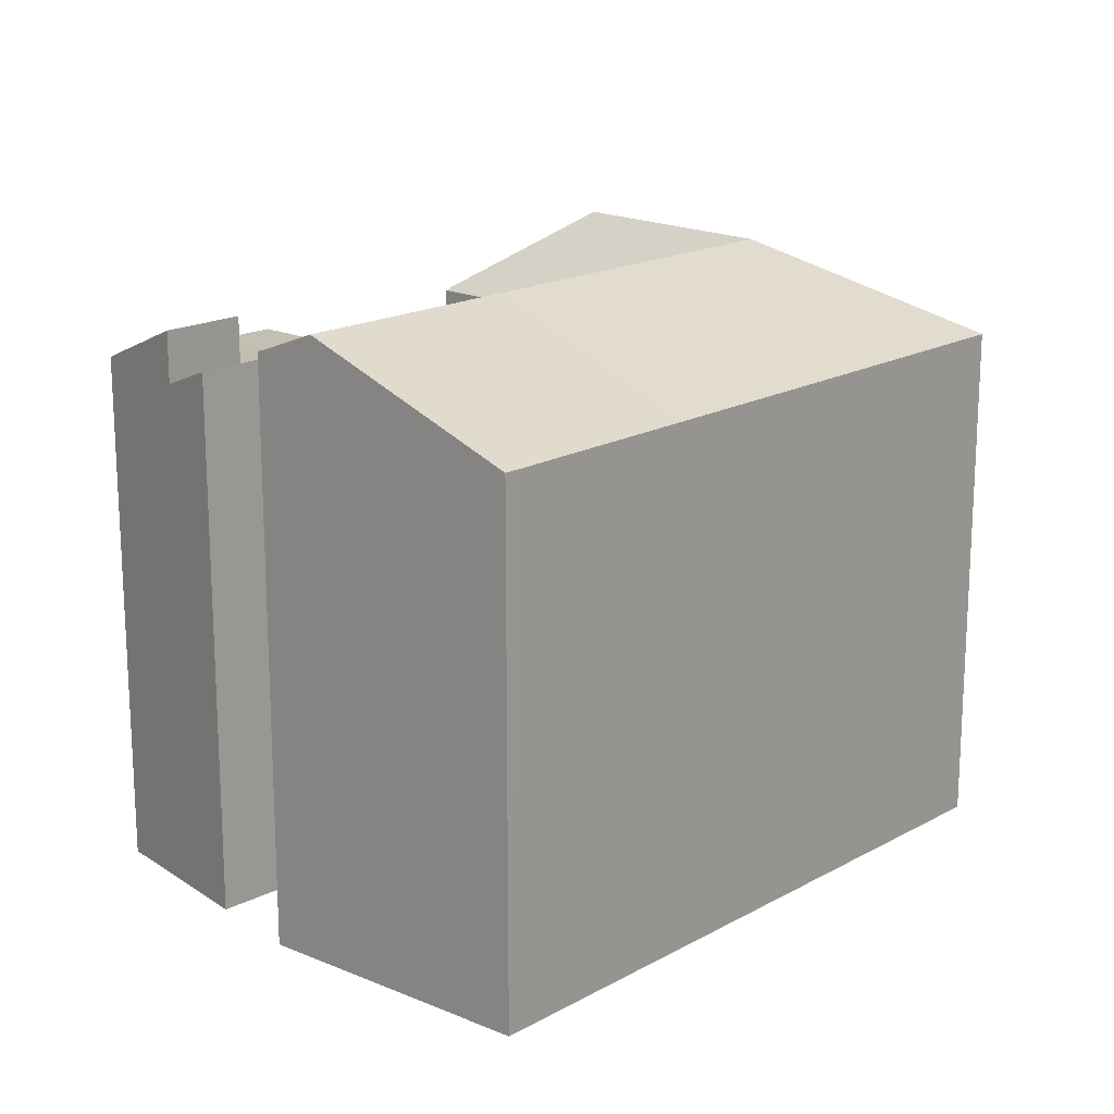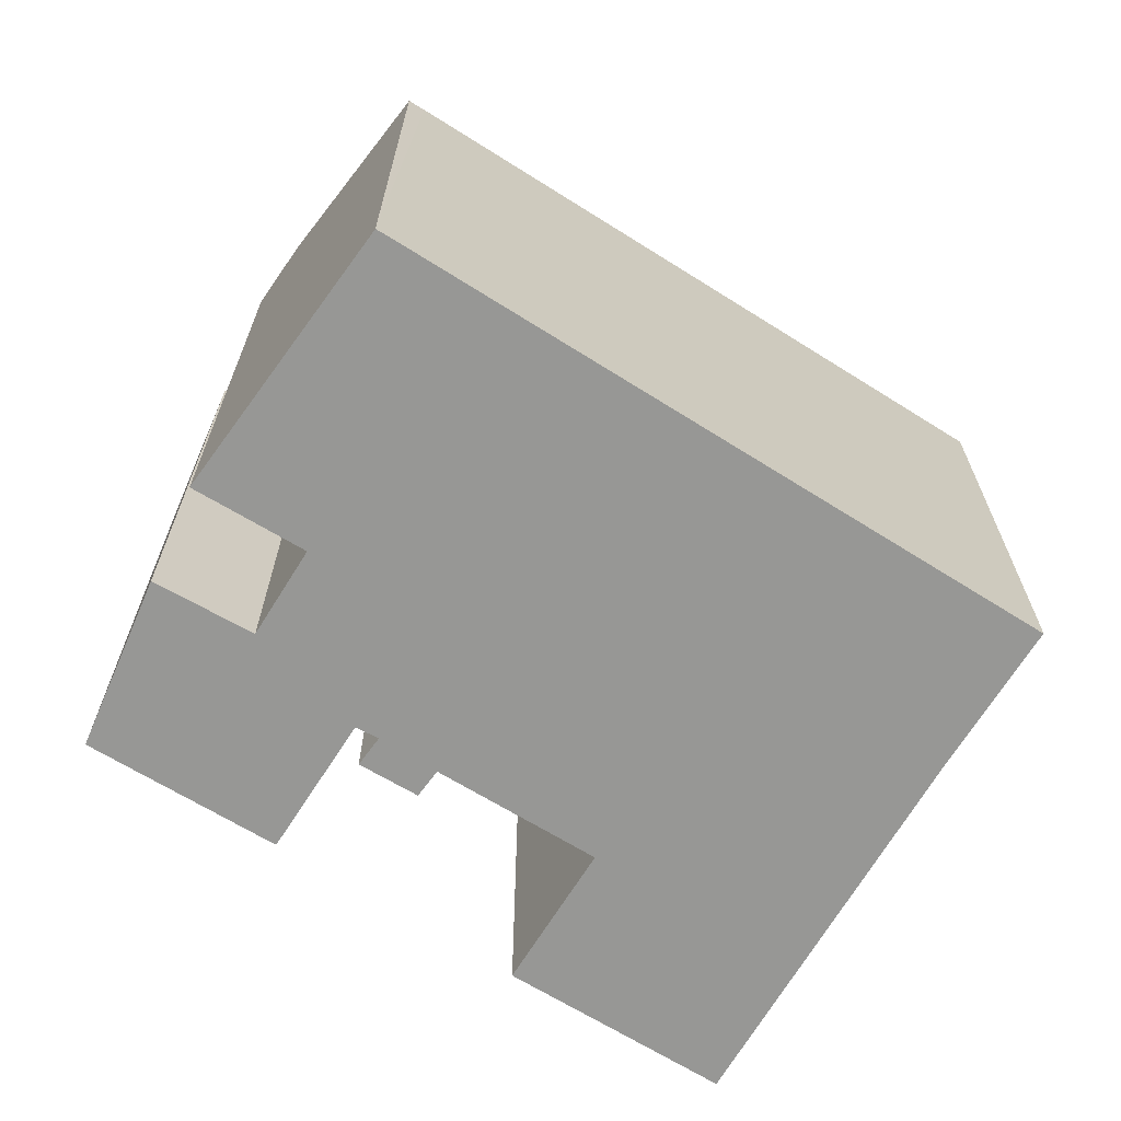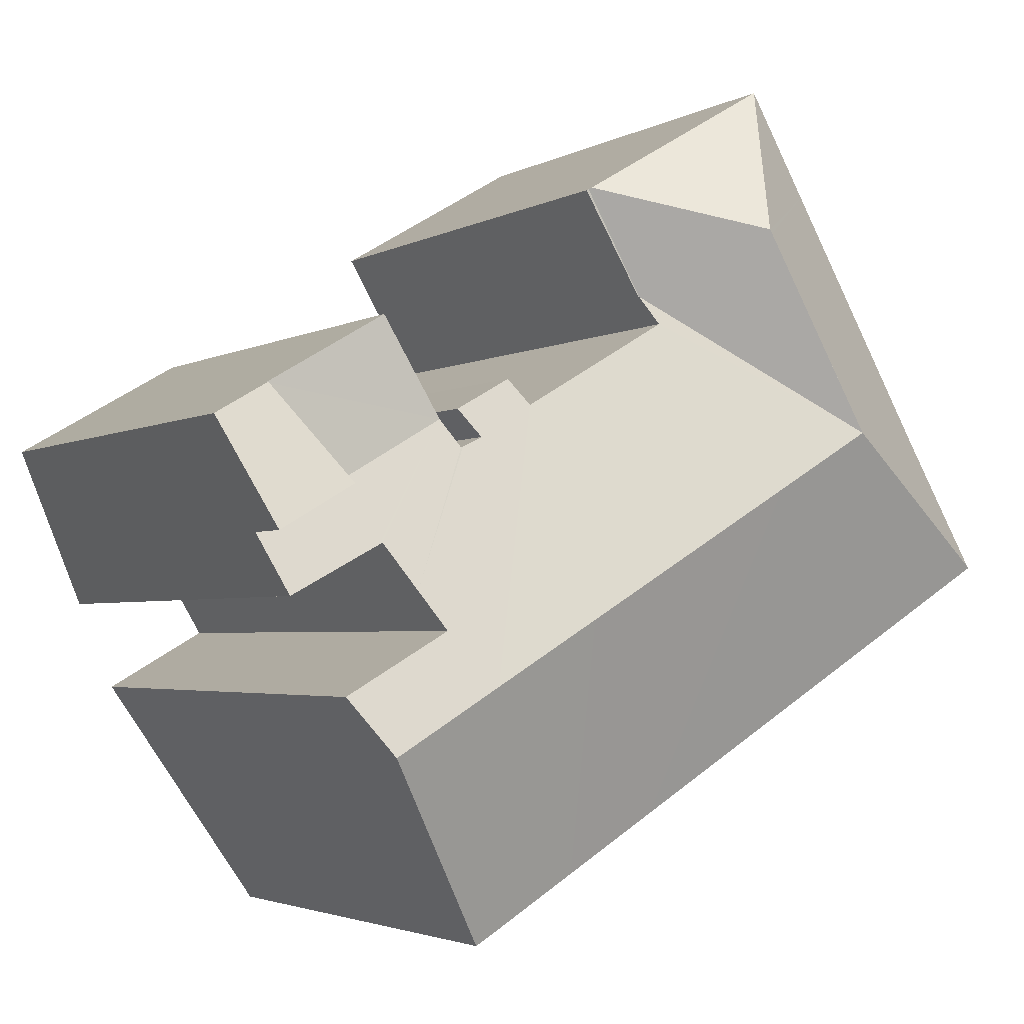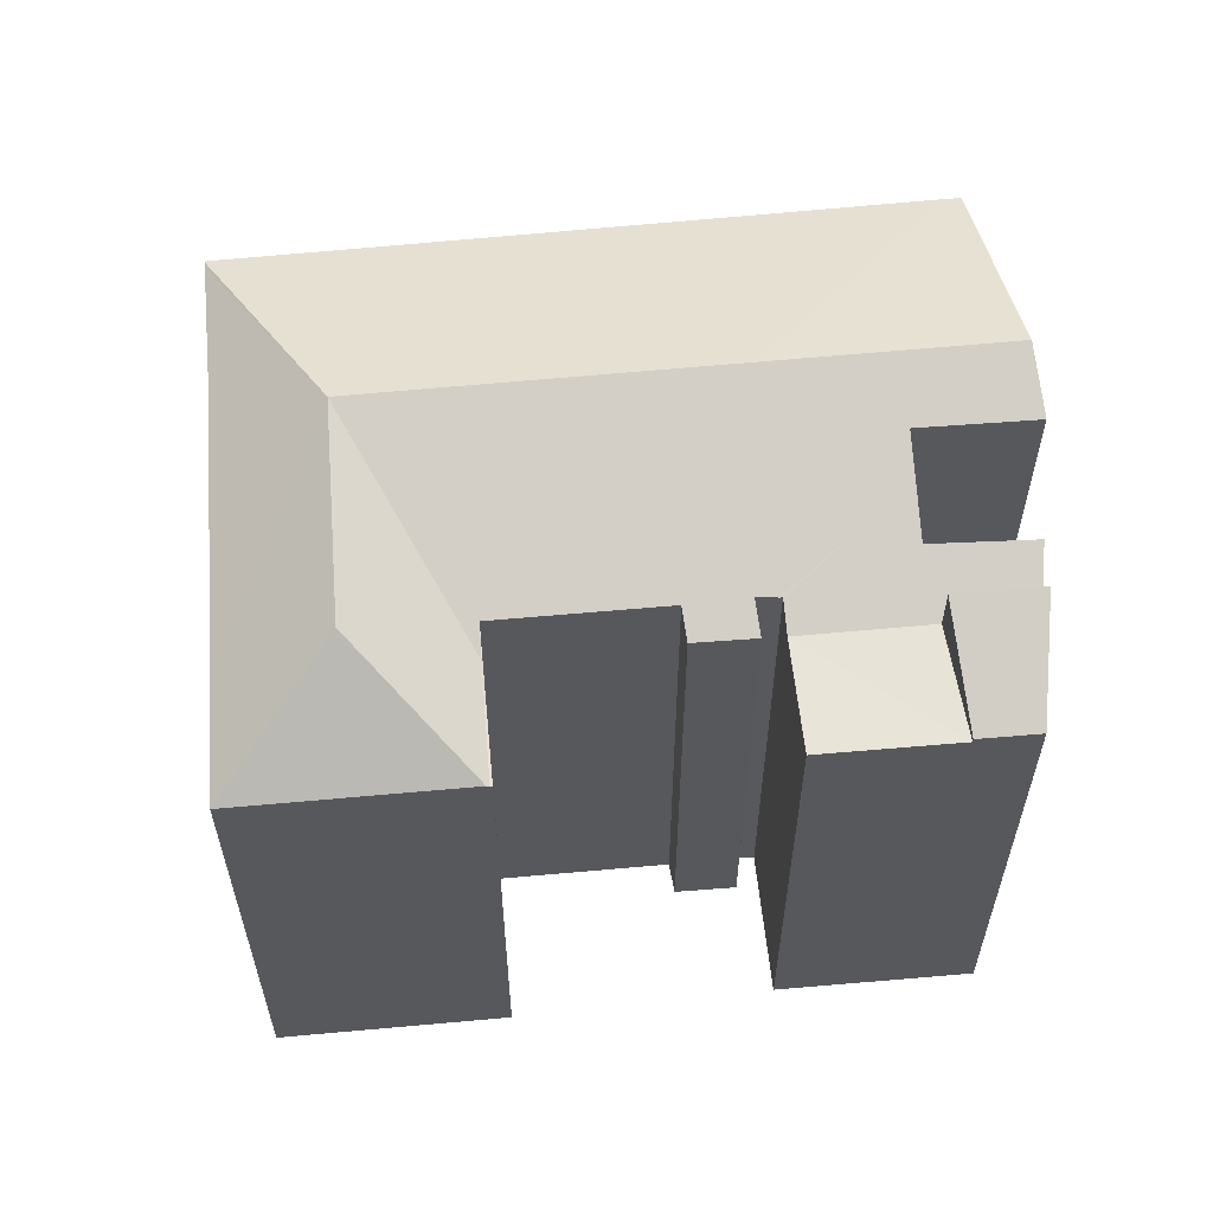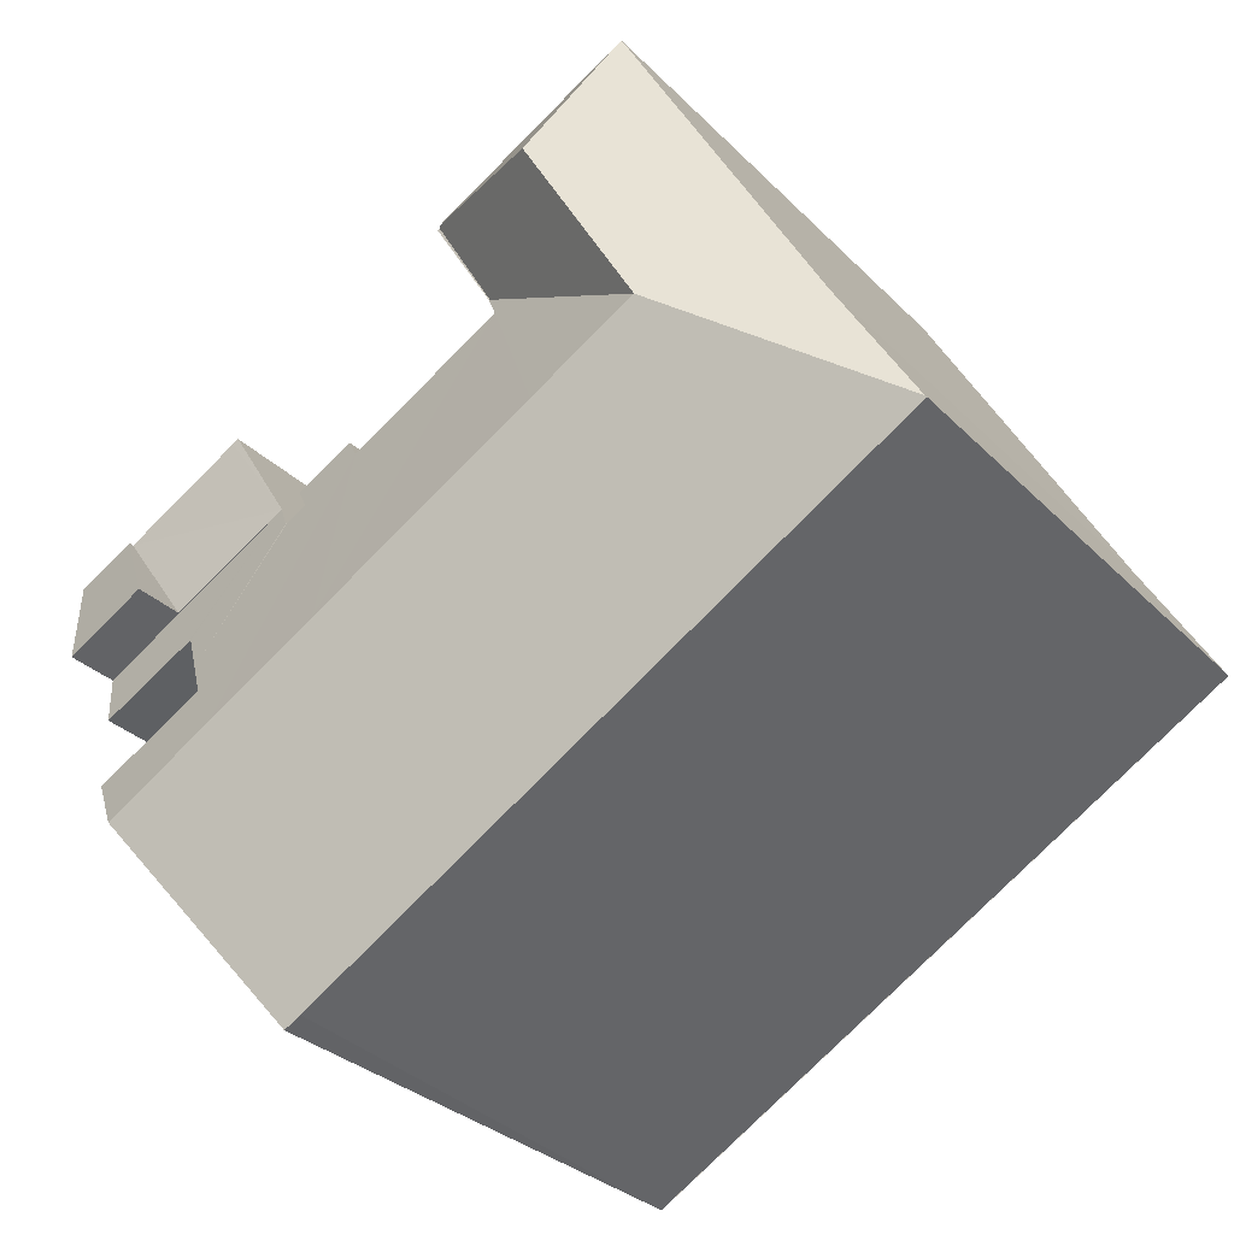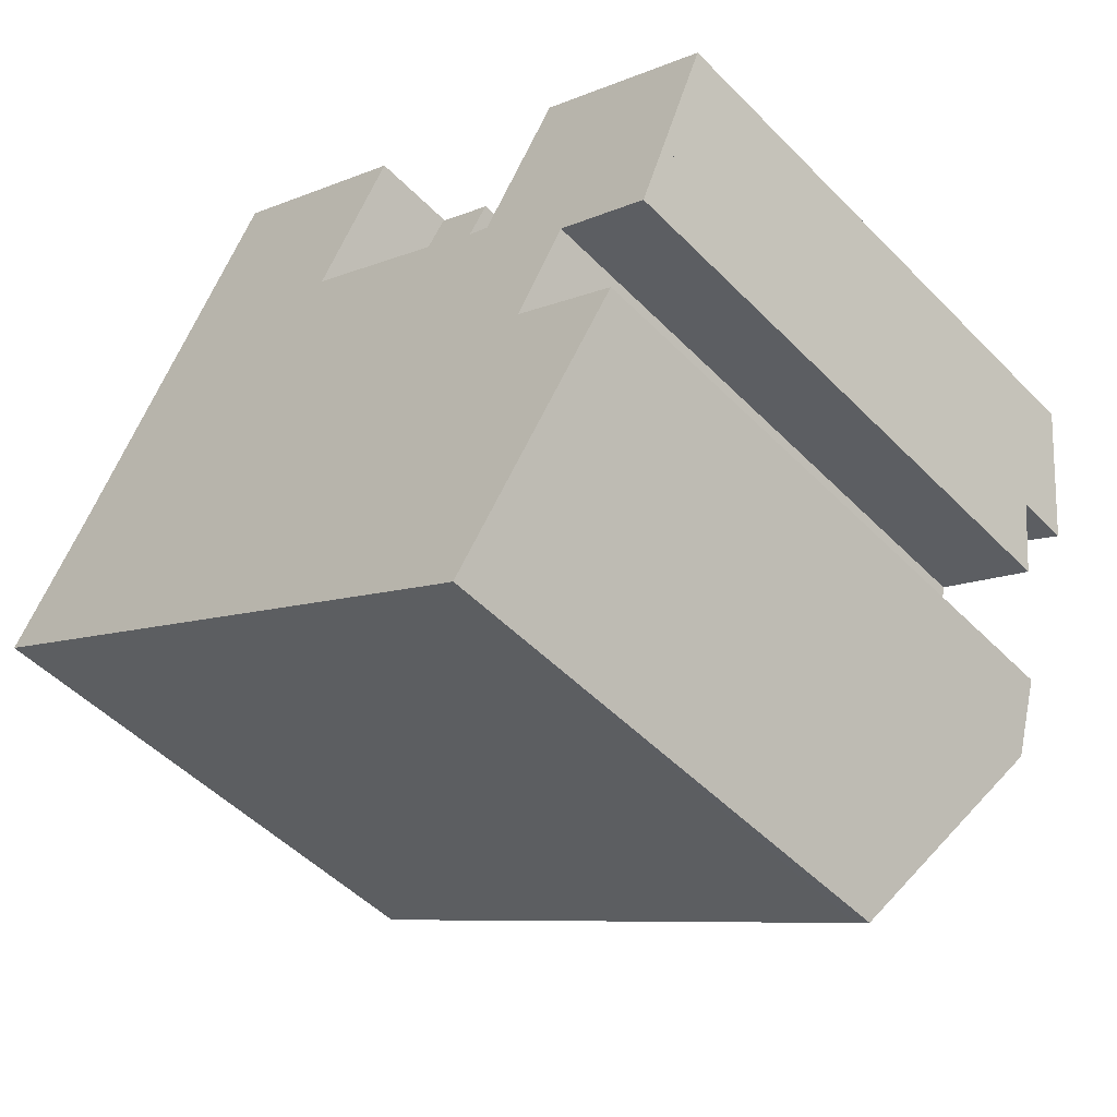
<metadata>
{"format":"obj","ext":"obj","renderer":"f3d","projection":"perspective","resolution":1024,"background":"white","views":[{"elev":17.9,"azim":164.2,"up":"+Y"},{"elev":-68.1,"azim":179.0,"up":"+Y"},{"elev":-3.0,"azim":150.2,"up":"+Z"},{"elev":60.6,"azim":25.3,"up":"+Y"},{"elev":-30.0,"azim":-145.0,"up":"+Z"},{"elev":-49.6,"azim":41.9,"up":"+Z"}]}
</metadata>
<code>
v  32.99 22.45 -1.531
v  30.9 21.48 2.642
v  33.96 21.48 0.84
v  29.35 22.51 0.437
v  26.23 21.48 5.387
v  29.21 22.51 0.511
v  28.12 23.33 -1.311
v  25.56 21.98 4.285
v  25.47 21.98 4.329
v  29.87 25.02 -7.461
v  27.22 24 -2.812
v  31.43 23.98 -5.236
v  25.59 25.02 -4.905
v  24.67 22 4.721
v  23.2 21.5 7.11
v  22.48 21.98 6.079
v  21.36 25.02 -2.374
v  16.42 21.99 9.655
v  12.53 25.02 2.899
v  8.446 25.01 5.34
v  17.05 21.48 10.79
v  25.44 21.48 5.83
v  0.029 21.55 0.043
v  8.062 21.52 -4.899
v  0 21.52 1.318e-15
v  16.62 21.51 -10.1
v  20.35 21.51 -12.37
v  23.97 21.51 -14.57
v  24.61 21.52 -14.95
v  0.135 21.55 0.198
v  0.392 21.56 0.63
v  3.187 21.63 5.319
v  8.963 21.57 15.55
v  12.95 25.02 13.2
v  13.05 25.02 13.37
v  10.06 21.56 17.49
v  11.35 21.55 19.77
v  19.35 21.57 15.04
v  19.45 21.48 14.98
v  19.54 21.48 14.93
v  17.08 21.48 10.77
v  25.56 -2.624e-16 4.285
v  25.47 -2.651e-16 4.329
v  24.67 -2.891e-16 4.721
v  26.23 -3.299e-16 5.387
v  33.96 -5.144e-17 0.84
v  30.9 -1.618e-16 2.642
v  27.22 1.722e-16 -2.812
v  31.43 3.206e-16 -5.236
v  11.35 -1.211e-15 19.77
v  19.45 -9.176e-16 14.98
v  19.54 -9.143e-16 14.93
v  19.35 -9.212e-16 15.04
v  16.42 -5.912e-16 9.655
v  22.48 -3.722e-16 6.079
v  23.2 -4.354e-16 7.11
v  25.44 -3.57e-16 5.83
v  0.135 -1.212e-17 0.198
v  0 0 0
v  0.029 -2.633e-18 0.043
v  3.187 -3.257e-16 5.319
v  0.392 -3.858e-17 0.63
v  8.963 -9.522e-16 15.55
v  10.06 -1.071e-15 17.49
v  32.99 9.375e-17 -1.531
v  29.21 -3.129e-17 0.511
v  29.35 -2.676e-17 0.437
v  24.61 9.151e-16 -14.95
v  8.062 3e-16 -4.899
v  20.35 7.573e-16 -12.37
v  23.97 8.919e-16 -14.57
v  16.62 6.183e-16 -10.1
v  28.12 8.028e-17 -1.311
v  29.87 4.569e-16 -7.461
v  17.08 -6.597e-16 10.77
v  30.9 23.6 2.642
v  35.73 21.68 5.173
v  33.96 23.6 0.84
v  33.56 21.69 6.443
v  33.56 -3.945e-16 6.443
v  35.73 -3.168e-16 5.173
v  33.56 21.48 6.443
v  30.9 21.53 2.642
v  28.88 21.48 9.186
v  28.65 21.48 9.323
v  28.65 -5.709e-16 9.323
v  28.88 -5.625e-16 9.186
g defaultobject
f 1 2 3
f 2 1 4
f 2 4 5
f 5 4 6
f 5 6 7
f 5 7 8
f 7 9 8
f 10 11 12
f 11 10 13
f 11 13 9
f 9 13 14
f 14 13 15
f 15 13 16
f 16 13 17
f 16 17 18
f 18 17 19
f 18 20 21
f 20 18 19
f 15 22 14
f 9 7 11
f 23 24 25
f 24 23 20
f 24 20 19
f 24 19 26
f 26 19 17
f 26 17 27
f 27 17 28
f 28 17 13
f 28 13 29
f 29 13 10
f 20 23 30
f 31 20 30
f 20 31 32
f 20 32 33
f 20 33 34
f 34 33 35
f 35 33 36
f 35 36 37
f 35 37 38
f 21 38 39
f 38 21 35
f 35 21 20
f 35 20 34
f 21 39 40
f 21 40 41
f 9 42 8
f 42 9 14
f 42 14 43
f 43 14 44
f 45 2 5
f 2 45 3
f 3 45 46
f 46 45 47
f 48 12 11
f 12 48 49
f 50 38 37
f 38 50 39
f 39 50 40
f 40 50 51
f 40 51 52
f 51 50 53
f 54 16 18
f 16 54 55
f 56 22 15
f 22 56 57
f 42 5 8
f 5 42 45
f 23 58 30
f 58 23 25
f 58 25 59
f 58 59 60
f 58 31 30
f 31 58 32
f 32 58 61
f 61 58 62
f 61 33 32
f 33 61 36
f 36 61 37
f 37 61 63
f 37 63 50
f 50 63 64
f 55 15 16
f 15 55 56
f 3 65 1
f 65 3 46
f 65 4 1
f 4 65 6
f 6 65 66
f 66 65 67
f 68 28 29
f 28 68 27
f 27 68 26
f 26 68 24
f 24 68 25
f 25 68 59
f 59 68 69
f 69 68 70
f 70 68 71
f 69 70 72
f 7 48 11
f 48 7 6
f 48 6 66
f 48 66 73
f 12 29 10
f 29 12 49
f 29 49 68
f 68 49 74
f 52 41 40
f 41 54 18
f 54 41 52
f 54 52 75
f 22 44 14
f 44 22 57
f 47 45 42
f 57 56 55
f 64 53 50
f 53 64 63
f 53 63 61
f 53 61 62
f 53 62 58
f 53 58 59
f 53 59 69
f 53 69 51
f 51 69 54
f 51 54 75
f 51 75 52
f 54 69 55
f 55 69 72
f 55 72 44
f 55 44 57
f 44 72 43
f 43 72 42
f 42 72 47
f 47 72 66
f 66 72 73
f 73 72 70
f 73 70 48
f 48 70 49
f 49 70 71
f 49 71 74
f 74 71 68
f 66 46 47
f 46 66 67
f 46 67 65
f 76 77 78
f 77 76 79
f 47 79 76
f 79 47 80
f 80 77 79
f 77 80 81
f 77 46 78
f 46 77 81
f 46 76 78
f 76 46 47
f 46 80 47
f 80 46 81
f 5 82 83
f 82 5 84
f 84 5 85
f 86 84 85
f 84 86 82
f 82 86 80
f 80 86 87
f 82 47 83
f 47 82 80
f 47 5 83
f 5 47 45
f 45 85 5
f 85 45 86
f 87 47 80
f 47 87 86
f 47 86 45

</code>
